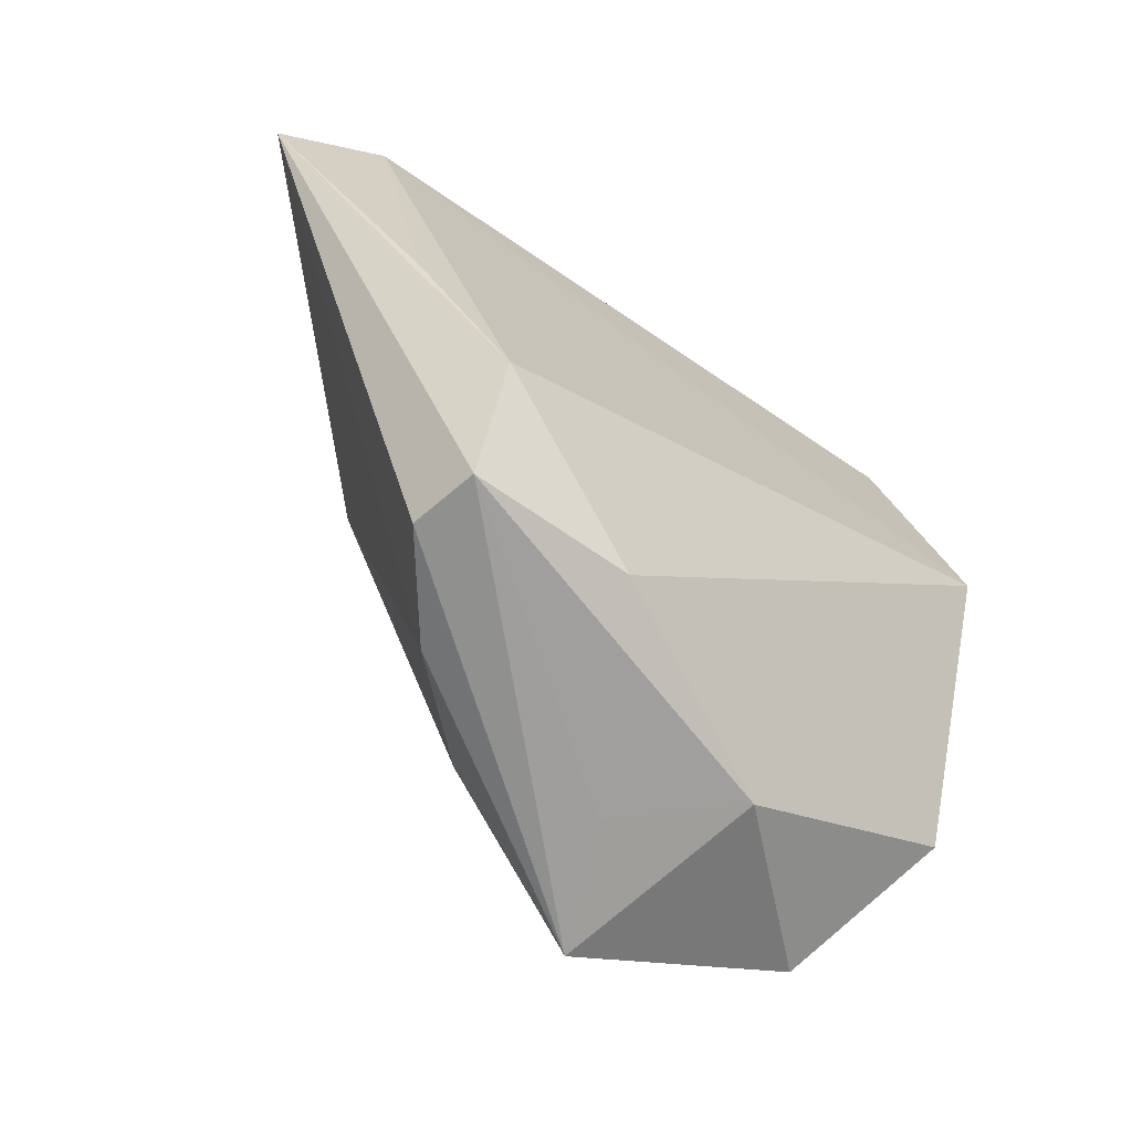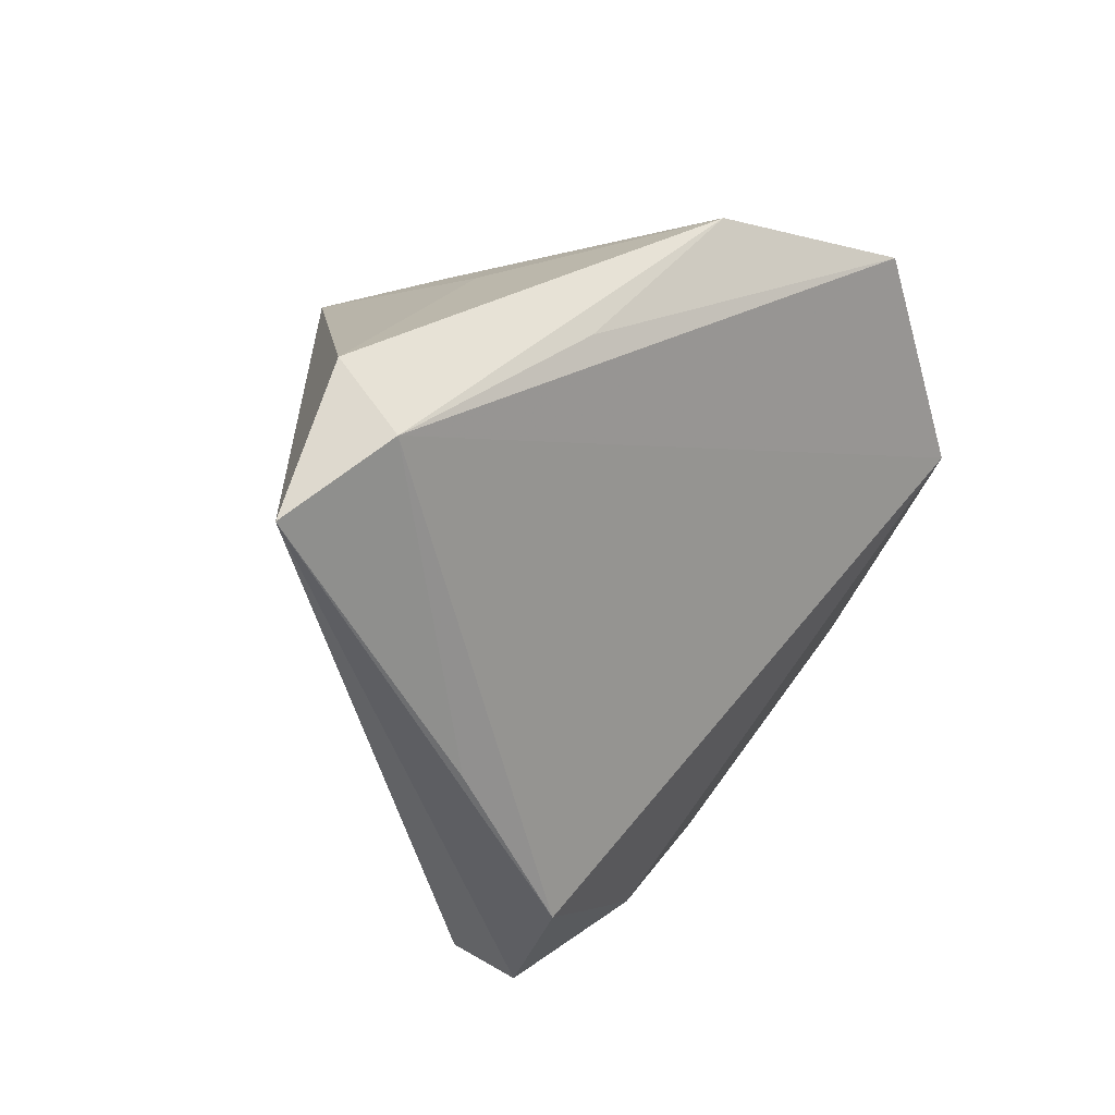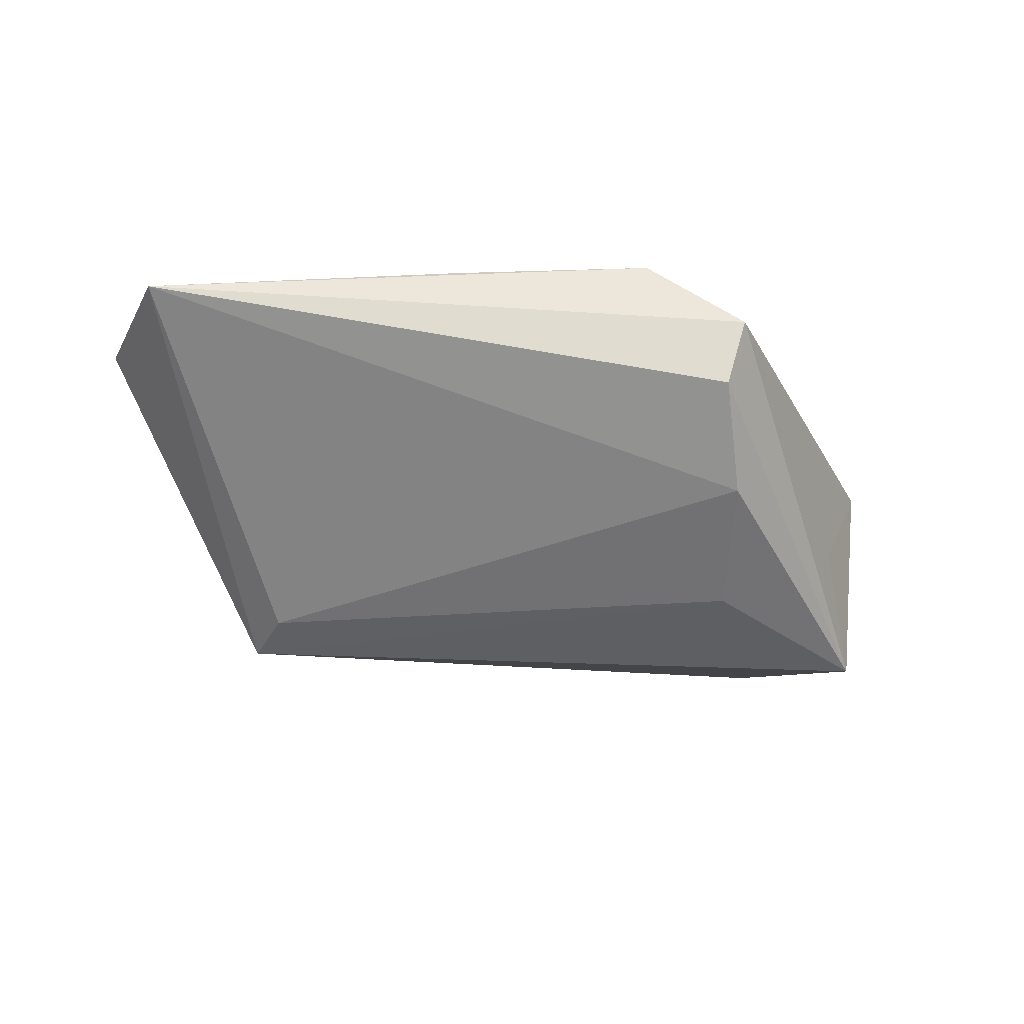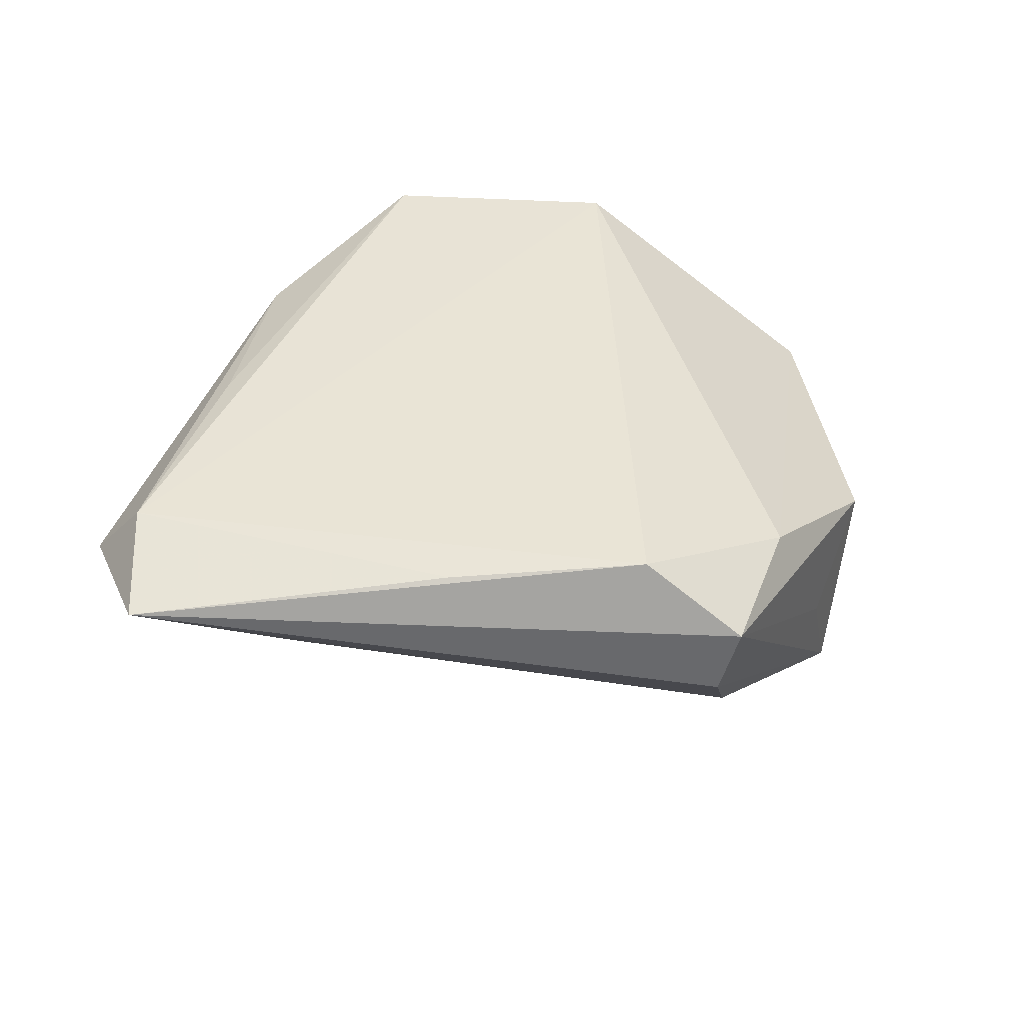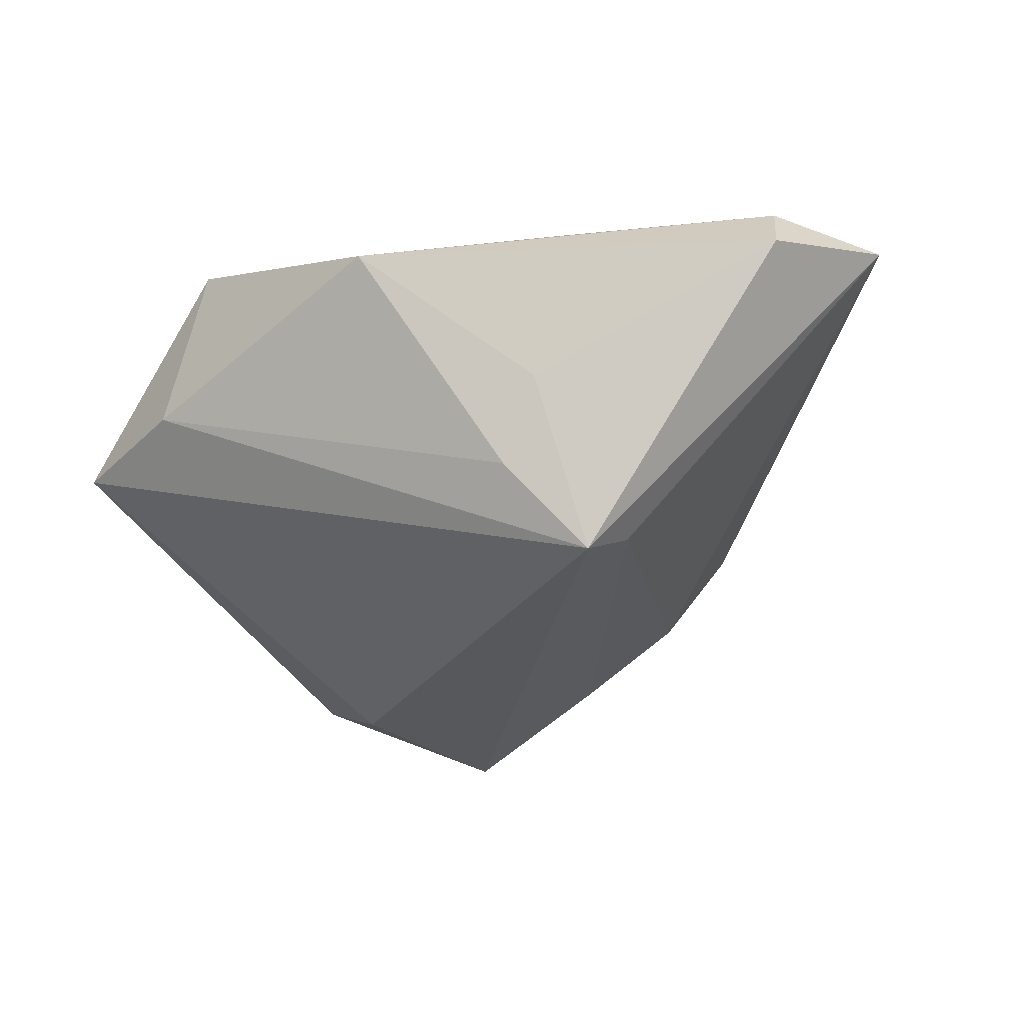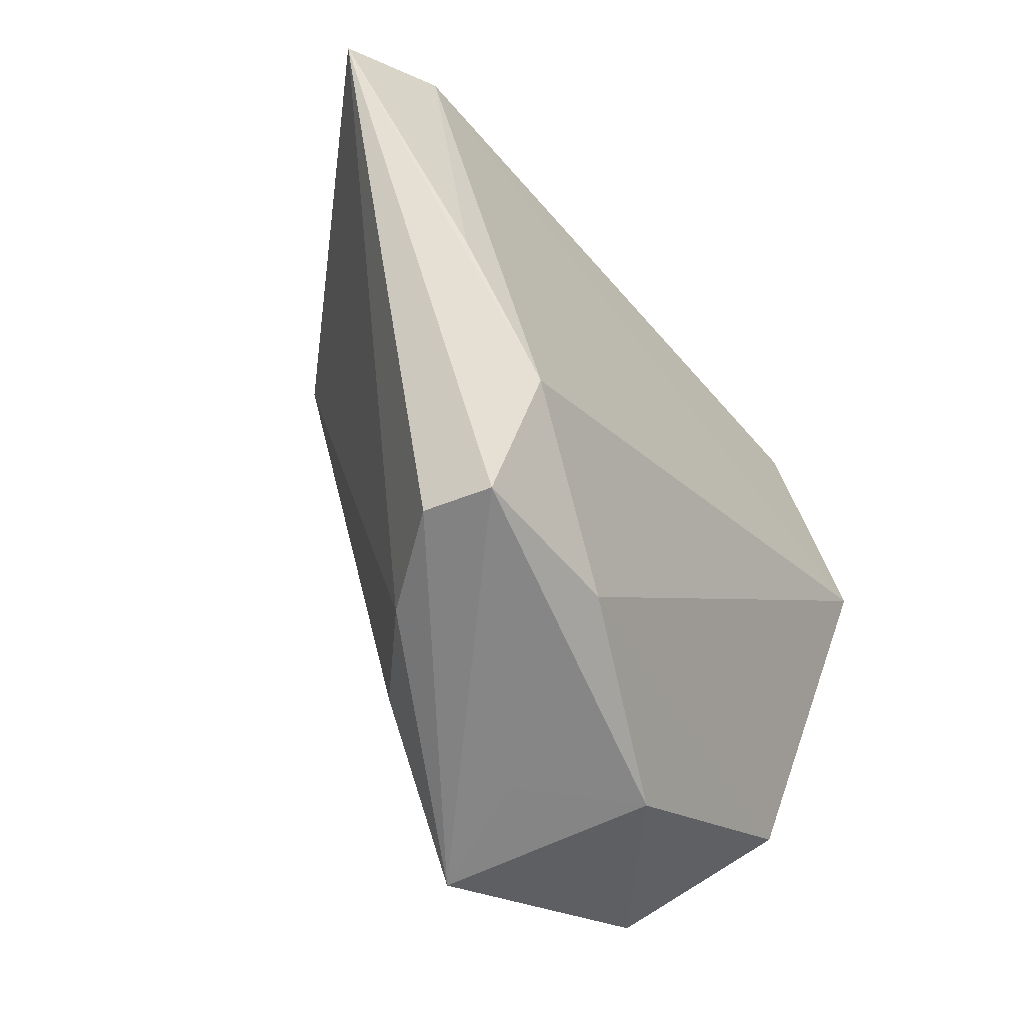
<metadata>
{"format":"obj","ext":"obj","renderer":"f3d","projection":"perspective","resolution":1024,"background":"white","views":[{"elev":-70.8,"azim":-34.8,"up":"+Y"},{"elev":21.0,"azim":-43.8,"up":"+Y"},{"elev":-14.4,"azim":-64.4,"up":"+Z"},{"elev":42.9,"azim":-62.8,"up":"+Z"},{"elev":-25.3,"azim":-164.6,"up":"+Z"},{"elev":-61.7,"azim":-50.3,"up":"+Y"}]}
</metadata>
<code>
v 0.03833 0.02946 0.002047
v -0.02558 0.0251 -0.02196
v -0.03929 -0.009574 0.01882
v -0.005652 -0.04089 0.01082
v -0.02528 -0.04343 0.01139
v -0.01187 0.03467 -0.01384
v 0.05321 0.01971 -0.001055
v 0.01304 -0.04376 -0.0278
v 0.04074 0.008385 0.02017
v 0.02536 -0.02395 -0.02538
v 0.006815 -0.04376 -0.01263
v -0.0218 0.03079 -0.02513
v -0.04757 0.03111 0.0193
v 0.02491 0.002399 -0.01725
v -0.0167 0.03747 -0.003355
v 0.03002 0.03589 0.01949
v -0.06018 0.02418 0.0154
v -0.01846 -0.03946 -0.008823
v -0.04839 0.0377 0.01127
v 0.005219 0.04382 0.01421
v -0.02726 -0.03091 0.02017
v -0.02717 -0.04164 0.00298
v 0.01917 -0.04376 -0.001788
v -0.01932 0.03571 0.01811
v 0.03674 -0.03694 -0.01823
v 0.04633 -0.02312 -0.001114
v -0.006774 -0.03291 -0.02054
f 13 9 16
f 21 9 13
f 16 9 7
f 19 13 20
f 23 8 25
f 12 7 14
f 25 7 26
f 26 7 9
f 26 23 25
f 15 12 19
f 19 20 15
f 24 13 16
f 16 20 24
f 24 20 13
f 1 7 12
f 16 7 1
f 1 20 16
f 19 12 17
f 17 13 19
f 12 8 27
f 4 9 21
f 4 26 9
f 23 26 4
f 8 23 11
f 10 8 12
f 12 14 10
f 25 8 10
f 10 7 25
f 10 14 7
f 6 1 12
f 20 1 6
f 12 15 6
f 6 15 20
f 21 13 3
f 3 17 21
f 13 17 3
f 21 17 5
f 5 17 22
f 5 4 21
f 23 4 5
f 5 11 23
f 5 22 8
f 8 11 5
f 8 22 18
f 18 27 8
f 22 17 18
f 12 27 2
f 27 18 2
f 2 17 12
f 2 18 17

</code>
